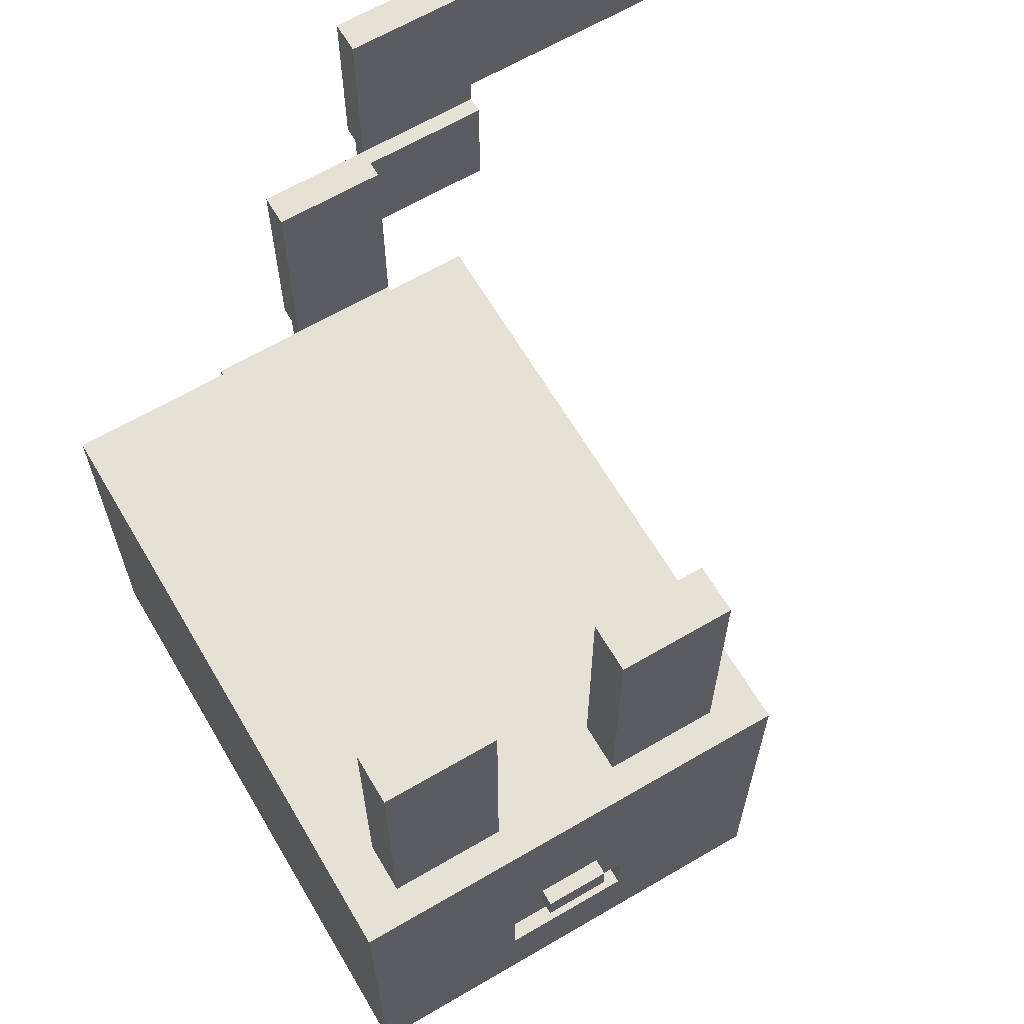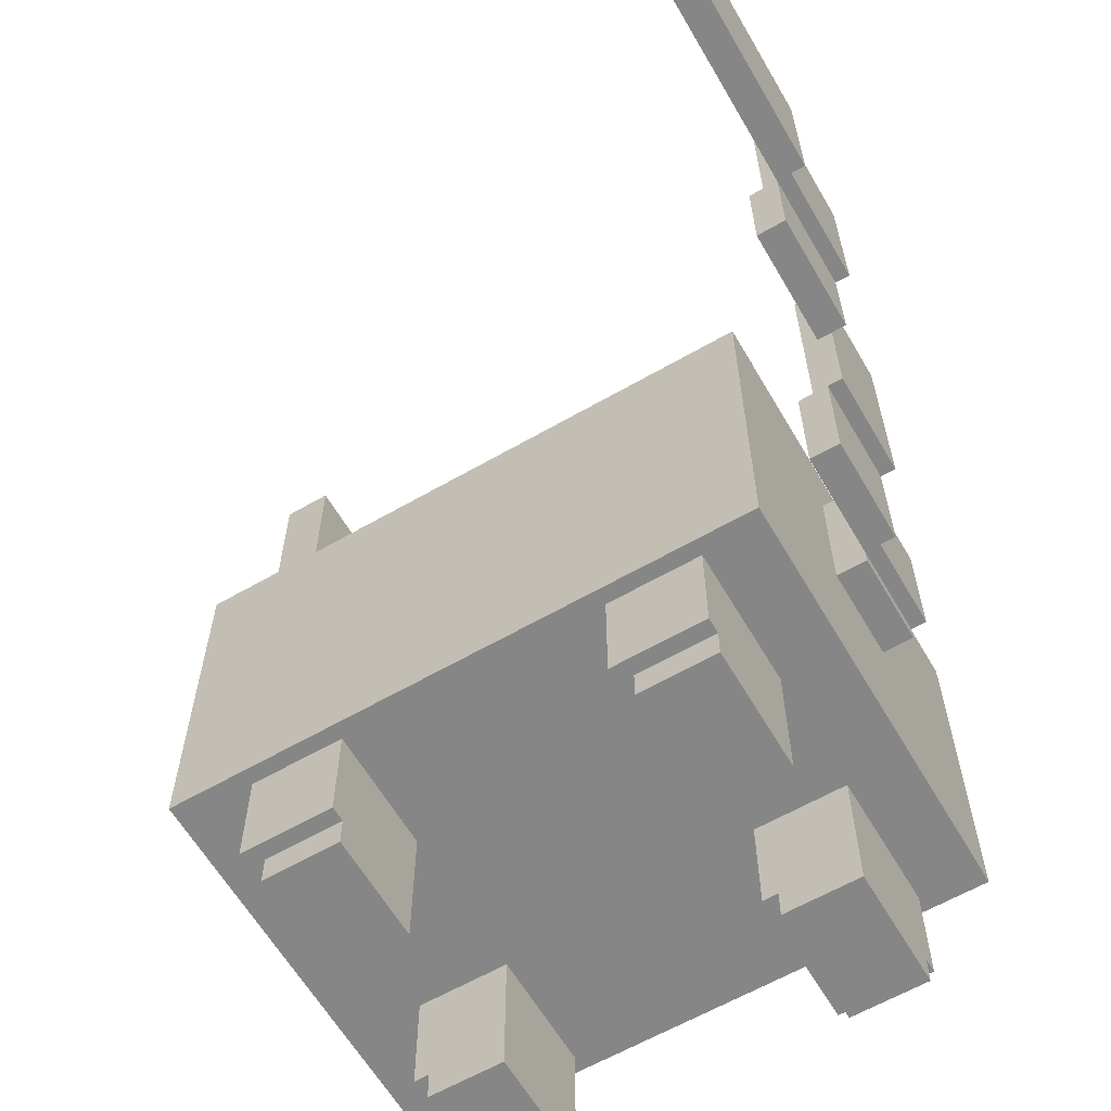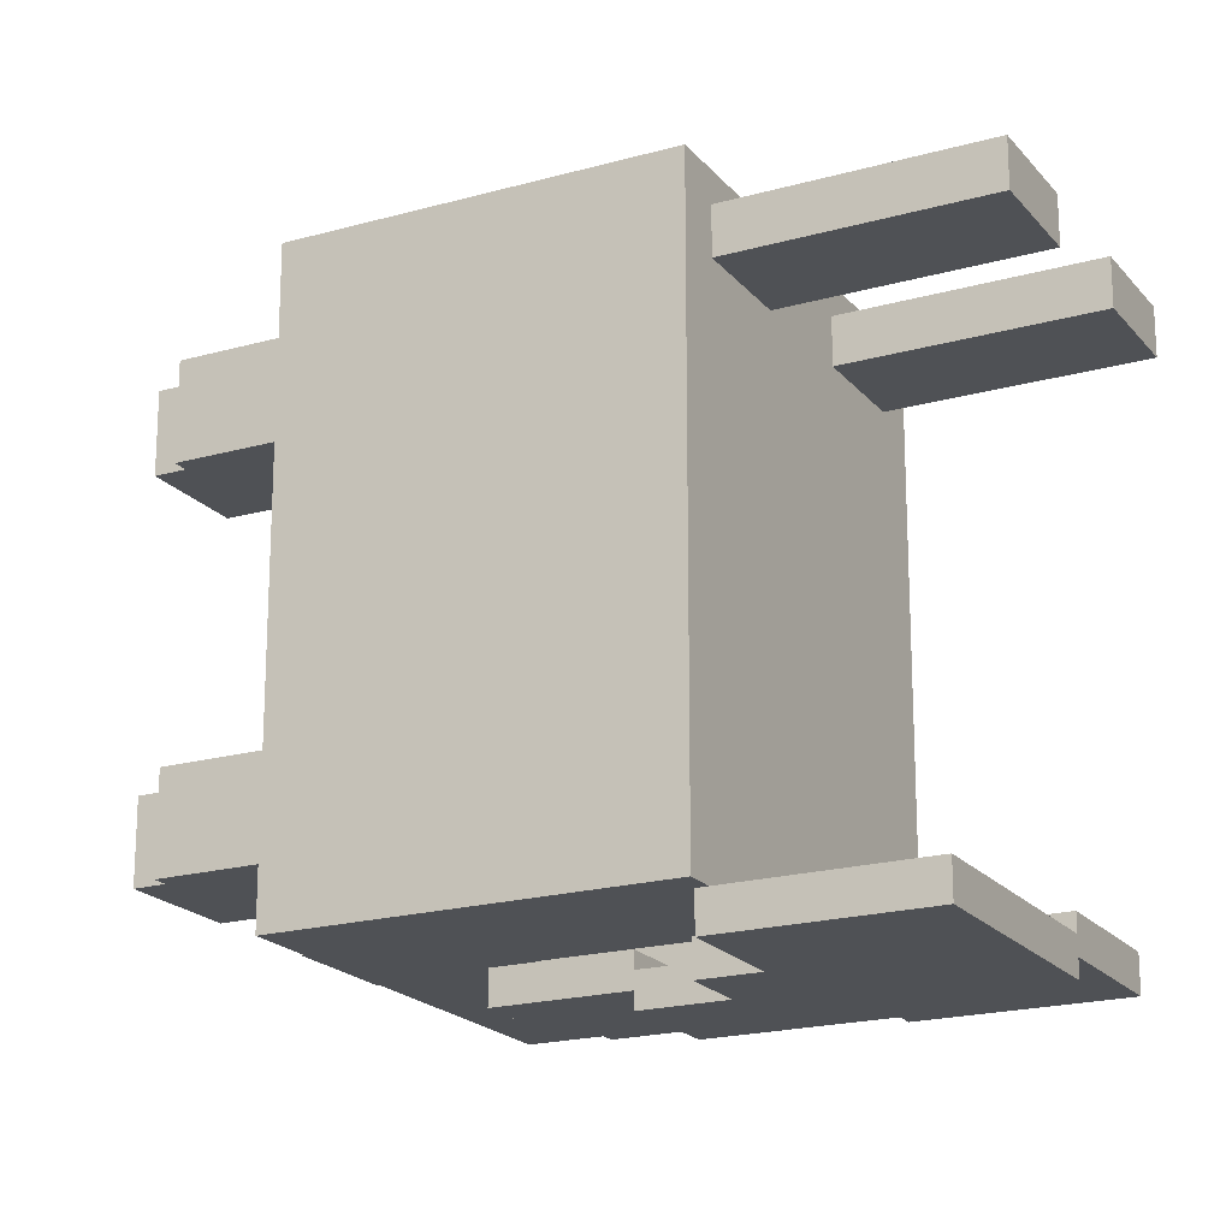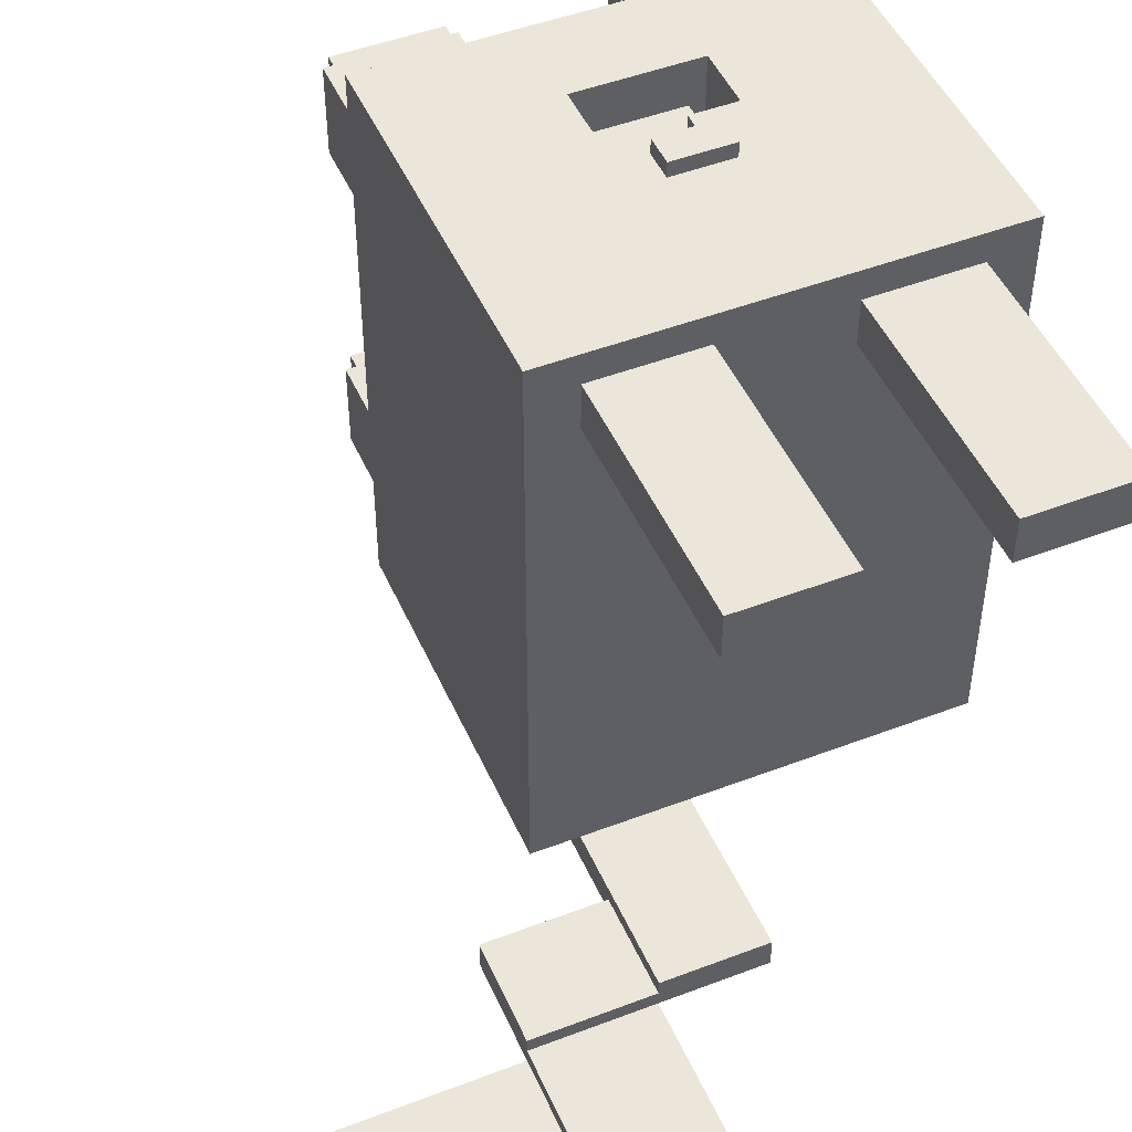
<metadata>
{"format":"obj","ext":"obj","renderer":"f3d","projection":"perspective","resolution":1024,"background":"white","views":[{"elev":64.7,"azim":-30.5,"up":"+Y"},{"elev":-62.2,"azim":120.3,"up":"+Y"},{"elev":-19.9,"azim":117.5,"up":"+Z"},{"elev":48.0,"azim":156.8,"up":"+Z"}]}
</metadata>
<code>
g pikachunew
v -23 9 22.5
v -23 9 -15.5
v -23 21 11.5
v -23 21 3.5
v -23 21 -2.5
v -23 21 -10.5
v -23 33 22.5
v -23 33 11.5
v -23 33 3.5
v -23 33 -2.5
v -23 33 -10.5
v -23 33 -15.5
v -22 2 17.5
v -22 2 11.5
v -22 2 -5.5
v -22 2 -11.5
v -22 9 17.5
v -22 9 11.5
v -22 9 -5.5
v -22 9 -11.5
v -21 0 16.5
v -21 0 11.5
v -21 0 -6.5
v -21 0 -11.5
v -21 2 16.5
v -21 2 11.5
v -21 2 -6.5
v -21 2 -11.5
v -20 33 20.5
v -20 33 17.5
v -20 44 20.5
v -20 44 17.5
v -20 49 20.5
v -20 49 17.5
v -12 15 19.5
v -12 15 15.5
v -12 17 19.5
v -12 17 15.5
v -12 19 -15.5
v -12 19 -17.5
v -12 20 -17.5
v -12 20 -18.5
v -12 28 -15.5
v -12 28 -18.5
v -11 21 23.5
v -11 21 22.5
v -11 23 23.5
v -11 23 22.5
v -8 19 22.5
v -8 19 21.5
v -8 19 15.5
v -8 20 22.5
v -8 20 21.5
v -8 20 15.5
v -6 20 -18.5
v -6 20 -19.5
v -6 28 -18.5
v -6 28 -19.5
v -6 28 -20.5
v -6 35 -18.5
v -6 35 -20.5
v -6 42 -18.5
v -6 42 -20.5
v -5 0 -6.5
v -5 0 -11.5
v -5 2 -5.5
v -5 2 -6.5
v -5 9 -5.5
v -5 9 -11.5
v -5 15 22.5
v -5 15 21.5
v -5 15 15.5
v -5 19 22.5
v -5 19 21.5
v -5 19 15.5
v -5 33 20.5
v -5 33 17.5
v -5 44 20.5
v -5 44 17.5
v -5 49 20.5
v -5 49 17.5
v -4 0 16.5
v -4 0 11.5
v -4 2 17.5
v -4 2 16.5
v -4 9 17.5
v -4 9 11.5
v 1 35 -20.5
v 1 35 -21.5
v 1 42 -20.5
v 1 42 -21.5
v 1 42 -22.5
v 1 53 -20.5
v 1 53 -22.5
v 9 42 -22.5
v 9 42 -23.5
v 9 53 -22.5
v 9 53 -23.5
v -14 0 16.5
v -14 0 11.5
v -14 2 17.5
v -14 2 16.5
v -14 9 17.5
v -14 9 11.5
v -13 0 -6.5
v -13 0 -11.5
v -13 2 -5.5
v -13 2 -6.5
v -13 9 -5.5
v -13 9 -11.5
v -13 15 22.5
v -13 15 21.5
v -13 15 15.5
v -13 19 22.5
v -13 19 21.5
v -13 19 15.5
v -13 33 20.5
v -13 33 17.5
v -13 44 20.5
v -13 44 17.5
v -13 49 20.5
v -13 49 17.5
v -10 19 22.5
v -10 19 21.5
v -10 19 15.5
v -10 20 22.5
v -10 20 21.5
v -10 20 15.5
v -7 21 23.5
v -7 21 22.5
v -7 23 23.5
v -7 23 22.5
v -6 15 19.5
v -6 15 15.5
v -6 17 19.5
v -6 17 15.5
v -6 19 -15.5
v -6 19 -17.5
v -6 20 -17.5
v -6 28 -15.5
v -6 28 -17.5
v 1 20 -17.5
v 1 20 -19.5
v 1 28 -17.5
v 1 28 -18.5
v 1 28 -19.5
v 1 28 -20.5
v 1 35 -18.5
v 1 35 -19.5
v 1 35 -20.5
v 1 42 -18.5
v 1 42 -19.5
v 2 33 20.5
v 2 33 17.5
v 2 44 20.5
v 2 44 17.5
v 2 49 20.5
v 2 49 17.5
v 3 0 16.5
v 3 0 11.5
v 3 0 -6.5
v 3 0 -11.5
v 3 2 16.5
v 3 2 11.5
v 3 2 -6.5
v 3 2 -11.5
v 4 2 17.5
v 4 2 11.5
v 4 2 -5.5
v 4 2 -11.5
v 4 9 17.5
v 4 9 11.5
v 4 9 -5.5
v 4 9 -11.5
v 5 9 22.5
v 5 9 -15.5
v 5 21 11.5
v 5 21 3.5
v 5 21 -2.5
v 5 21 -10.5
v 5 33 22.5
v 5 33 11.5
v 5 33 3.5
v 5 33 -2.5
v 5 33 -10.5
v 5 33 -15.5
v 9 35 -19.5
v 9 35 -21.5
v 9 42 -19.5
v 9 42 -20.5
v 9 42 -21.5
v 9 53 -20.5
v 9 53 -21.5
v 23 42 -21.5
v 23 42 -23.5
v 23 53 -21.5
v 23 53 -23.5
v -11 21 23.5
v -11 23 23.5
v -7 21 23.5
v -7 23 23.5
v -23 9 22.5
v -23 33 22.5
v -21 15 22.5
v -21 21 22.5
v -17 23 22.5
v -17 27 22.5
v -16 25 22.5
v -16 27 22.5
v -15 15 22.5
v -15 21 22.5
v -14 25 22.5
v -14 27 22.5
v -13 15 22.5
v -13 19 22.5
v -13 23 22.5
v -13 27 22.5
v -11 21 22.5
v -11 23 22.5
v -10 19 22.5
v -10 20 22.5
v -8 19 22.5
v -8 20 22.5
v -7 21 22.5
v -7 23 22.5
v -5 15 22.5
v -5 19 22.5
v -5 23 22.5
v -5 27 22.5
v -4 25 22.5
v -4 27 22.5
v -3 15 22.5
v -3 21 22.5
v -2 25 22.5
v -2 27 22.5
v -1 23 22.5
v -1 27 22.5
v 3 15 22.5
v 3 21 22.5
v 5 9 22.5
v 5 33 22.5
v -20 33 20.5
v -20 44 20.5
v -20 49 20.5
v -13 33 20.5
v -13 44 20.5
v -13 49 20.5
v -5 33 20.5
v -5 44 20.5
v -5 49 20.5
v 2 33 20.5
v 2 44 20.5
v 2 49 20.5
v -12 15 19.5
v -12 17 19.5
v -6 15 19.5
v -6 17 19.5
v -22 2 17.5
v -22 9 17.5
v -14 2 17.5
v -14 9 17.5
v -4 2 17.5
v -4 9 17.5
v 4 2 17.5
v 4 9 17.5
v -21 0 16.5
v -21 2 16.5
v -14 0 16.5
v -14 2 16.5
v -4 0 16.5
v -4 2 16.5
v 3 0 16.5
v 3 2 16.5
v -13 15 15.5
v -13 19 15.5
v -12 15 15.5
v -12 17 15.5
v -10 19 15.5
v -10 20 15.5
v -8 19 15.5
v -8 20 15.5
v -6 15 15.5
v -6 17 15.5
v -5 15 15.5
v -5 19 15.5
v -22 2 -5.5
v -22 9 -5.5
v -13 2 -5.5
v -13 9 -5.5
v -5 2 -5.5
v -5 9 -5.5
v 4 2 -5.5
v 4 9 -5.5
v -21 0 -6.5
v -21 2 -6.5
v -13 0 -6.5
v -13 2 -6.5
v -5 0 -6.5
v -5 2 -6.5
v 3 0 -6.5
v 3 2 -6.5
v -6 20 -17.5
v -6 28 -17.5
v 1 20 -17.5
v 1 28 -17.5
v -6 28 -18.5
v -6 35 -18.5
v -6 42 -18.5
v 1 28 -18.5
v 1 35 -18.5
v 1 42 -18.5
v 1 35 -19.5
v 1 42 -19.5
v 9 35 -19.5
v 9 42 -19.5
v 1 42 -20.5
v 1 53 -20.5
v 9 42 -20.5
v 9 53 -20.5
v 9 42 -21.5
v 9 53 -21.5
v 23 42 -21.5
v 23 53 -21.5
v -20 33 17.5
v -20 44 17.5
v -20 49 17.5
v -13 33 17.5
v -13 44 17.5
v -13 49 17.5
v -5 33 17.5
v -5 44 17.5
v -5 49 17.5
v 2 33 17.5
v 2 44 17.5
v 2 49 17.5
v -22 2 11.5
v -22 9 11.5
v -21 0 11.5
v -21 2 11.5
v -14 0 11.5
v -14 9 11.5
v -4 0 11.5
v -4 9 11.5
v 3 0 11.5
v 3 2 11.5
v 4 2 11.5
v 4 9 11.5
v -22 2 -11.5
v -22 9 -11.5
v -21 0 -11.5
v -21 2 -11.5
v -13 0 -11.5
v -13 9 -11.5
v -5 0 -11.5
v -5 9 -11.5
v 3 0 -11.5
v 3 2 -11.5
v 4 2 -11.5
v 4 9 -11.5
v -23 9 -15.5
v -23 33 -15.5
v -12 19 -15.5
v -12 28 -15.5
v -6 19 -15.5
v -6 28 -15.5
v 5 9 -15.5
v 5 33 -15.5
v -12 19 -17.5
v -12 20 -17.5
v -6 19 -17.5
v -6 20 -17.5
v -12 20 -18.5
v -12 28 -18.5
v -6 20 -18.5
v -6 28 -18.5
v -6 20 -19.5
v -6 28 -19.5
v 1 20 -19.5
v 1 28 -19.5
v -6 28 -20.5
v -6 35 -20.5
v -6 42 -20.5
v 1 28 -20.5
v 1 35 -20.5
v 1 42 -20.5
v 1 35 -21.5
v 1 42 -21.5
v 9 35 -21.5
v 9 42 -21.5
v 1 42 -22.5
v 1 53 -22.5
v 9 42 -22.5
v 9 53 -22.5
v 9 42 -23.5
v 9 53 -23.5
v 23 42 -23.5
v 23 53 -23.5
v -21 0 16.5
v -14 0 16.5
v -4 0 16.5
v 3 0 16.5
v -21 0 11.5
v -14 0 11.5
v -4 0 11.5
v 3 0 11.5
v -21 0 -6.5
v -13 0 -6.5
v -5 0 -6.5
v 3 0 -6.5
v -21 0 -11.5
v -13 0 -11.5
v -5 0 -11.5
v 3 0 -11.5
v -22 2 17.5
v -14 2 17.5
v -4 2 17.5
v 4 2 17.5
v -21 2 16.5
v -14 2 16.5
v -4 2 16.5
v 3 2 16.5
v -22 2 11.5
v -21 2 11.5
v 3 2 11.5
v 4 2 11.5
v -22 2 -5.5
v -13 2 -5.5
v -5 2 -5.5
v 4 2 -5.5
v -21 2 -6.5
v -13 2 -6.5
v -5 2 -6.5
v 3 2 -6.5
v -22 2 -11.5
v -21 2 -11.5
v 3 2 -11.5
v 4 2 -11.5
v -23 9 22.5
v 5 9 22.5
v -22 9 17.5
v -14 9 17.5
v -4 9 17.5
v 4 9 17.5
v -22 9 11.5
v -14 9 11.5
v -4 9 11.5
v 4 9 11.5
v -22 9 -5.5
v -13 9 -5.5
v -5 9 -5.5
v 4 9 -5.5
v -22 9 -11.5
v -13 9 -11.5
v -5 9 -11.5
v 4 9 -11.5
v -23 9 -15.5
v 5 9 -15.5
v -13 19 22.5
v -10 19 22.5
v -8 19 22.5
v -5 19 22.5
v -13 19 21.5
v -10 19 21.5
v -8 19 21.5
v -5 19 21.5
v -13 19 15.5
v -10 19 15.5
v -8 19 15.5
v -5 19 15.5
v -12 19 -15.5
v -6 19 -15.5
v -12 19 -17.5
v -6 19 -17.5
v -10 20 22.5
v -8 20 22.5
v -10 20 21.5
v -8 20 21.5
v -10 20 15.5
v -8 20 15.5
v -12 20 -17.5
v -6 20 -17.5
v 1 20 -17.5
v -12 20 -18.5
v -6 20 -18.5
v -6 20 -19.5
v 1 20 -19.5
v -11 21 23.5
v -7 21 23.5
v -11 21 22.5
v -7 21 22.5
v -6 28 -19.5
v 1 28 -19.5
v -6 28 -20.5
v 1 28 -20.5
v 1 35 -19.5
v 9 35 -19.5
v 1 35 -20.5
v 1 35 -21.5
v 9 35 -21.5
v 1 42 -21.5
v 9 42 -21.5
v 23 42 -21.5
v 1 42 -22.5
v 9 42 -22.5
v 9 42 -23.5
v 23 42 -23.5
v -13 15 22.5
v -5 15 22.5
v -13 15 21.5
v -5 15 21.5
v -12 15 19.5
v -6 15 19.5
v -13 15 15.5
v -12 15 15.5
v -6 15 15.5
v -5 15 15.5
v -12 17 19.5
v -6 17 19.5
v -12 17 15.5
v -6 17 15.5
v -11 23 23.5
v -7 23 23.5
v -11 23 22.5
v -7 23 22.5
v -12 28 -15.5
v -6 28 -15.5
v -6 28 -17.5
v 1 28 -17.5
v -12 28 -18.5
v -6 28 -18.5
v 1 28 -18.5
v -23 33 22.5
v 5 33 22.5
v -20 33 20.5
v -13 33 20.5
v -5 33 20.5
v 2 33 20.5
v -20 33 17.5
v -13 33 17.5
v -5 33 17.5
v 2 33 17.5
v -23 33 11.5
v 5 33 11.5
v -23 33 3.5
v 5 33 3.5
v -23 33 -2.5
v 5 33 -2.5
v -23 33 -10.5
v 5 33 -10.5
v -23 33 -15.5
v 5 33 -15.5
v -6 42 -18.5
v 1 42 -18.5
v 1 42 -19.5
v 9 42 -19.5
v -6 42 -20.5
v 1 42 -20.5
v 9 42 -20.5
v -20 49 20.5
v -13 49 20.5
v -5 49 20.5
v 2 49 20.5
v -20 49 17.5
v -13 49 17.5
v -5 49 17.5
v 2 49 17.5
v 1 53 -20.5
v 9 53 -20.5
v 9 53 -21.5
v 23 53 -21.5
v 1 53 -22.5
v 9 53 -22.5
v 9 53 -23.5
v 23 53 -23.5
f 3 2 1
f 4 2 3
f 5 2 4
f 6 2 5
f 7 3 1
f 8 4 3
f 8 3 7
f 9 5 4
f 9 4 8
f 10 6 5
f 10 5 9
f 11 2 6
f 11 6 10
f 12 2 11
f 17 14 13
f 18 14 17
f 19 16 15
f 20 16 19
f 25 22 21
f 26 22 25
f 27 24 23
f 28 24 27
f 31 30 29
f 32 30 31
f 33 32 31
f 34 32 33
f 37 36 35
f 38 36 37
f 41 40 39
f 43 41 39
f 43 42 41
f 44 42 43
f 47 46 45
f 48 46 47
f 52 50 49
f 53 51 50
f 53 50 52
f 54 51 53
f 57 56 55
f 58 56 57
f 60 58 57
f 60 59 58
f 61 59 60
f 62 61 60
f 63 61 62
f 67 65 64
f 68 67 66
f 69 65 67
f 69 67 68
f 73 71 70
f 74 72 71
f 74 71 73
f 75 72 74
f 78 77 76
f 79 77 78
f 80 79 78
f 81 79 80
f 85 83 82
f 86 85 84
f 87 83 85
f 87 85 86
f 90 89 88
f 91 89 90
f 93 91 90
f 93 92 91
f 94 92 93
f 97 96 95
f 98 96 97
f 99 100 102
f 101 102 103
f 102 100 104
f 103 102 104
f 105 106 108
f 107 108 109
f 108 106 110
f 109 108 110
f 111 112 114
f 112 113 115
f 114 112 115
f 115 113 116
f 117 118 119
f 119 118 120
f 119 120 121
f 121 120 122
f 123 124 126
f 124 125 127
f 126 124 127
f 127 125 128
f 129 130 131
f 131 130 132
f 133 134 135
f 135 134 136
f 137 138 139
f 137 139 140
f 140 139 141
f 142 143 144
f 144 143 145
f 145 143 146
f 146 147 148
f 145 146 148
f 148 147 149
f 149 147 150
f 148 149 151
f 151 149 152
f 153 154 155
f 155 154 156
f 155 156 157
f 157 156 158
f 159 160 163
f 163 160 164
f 161 162 165
f 165 162 166
f 167 168 171
f 171 168 172
f 169 170 173
f 173 170 174
f 175 176 177
f 177 176 178
f 178 176 179
f 179 176 180
f 175 177 181
f 177 178 182
f 181 177 182
f 178 179 183
f 182 178 183
f 179 180 184
f 183 179 184
f 180 176 185
f 184 180 185
f 185 176 186
f 187 188 189
f 189 188 190
f 190 188 191
f 190 191 192
f 192 191 193
f 194 195 196
f 196 195 197
f 200 199 198
f 201 199 200
f 204 203 202
f 205 203 204
f 206 203 205
f 207 203 206
f 208 207 206
f 209 203 207
f 209 207 208
f 210 204 202
f 210 205 204
f 211 206 205
f 211 205 210
f 212 209 208
f 212 208 206
f 213 203 209
f 213 209 212
f 214 210 202
f 214 211 210
f 215 211 214
f 216 212 206
f 216 211 215
f 216 206 211
f 216 213 212
f 217 203 213
f 217 213 216
f 218 216 215
f 218 217 216
f 219 217 218
f 220 218 215
f 221 218 220
f 223 218 221
f 224 218 223
f 224 223 222
f 225 217 219
f 226 214 202
f 227 225 224
f 227 224 222
f 228 217 225
f 228 225 227
f 229 203 217
f 229 217 228
f 230 229 228
f 231 203 229
f 231 229 230
f 232 228 227
f 232 226 202
f 232 227 226
f 233 228 232
f 234 231 230
f 234 230 228
f 235 203 231
f 235 231 234
f 236 234 228
f 236 228 233
f 236 235 234
f 237 203 235
f 237 235 236
f 238 232 202
f 238 233 232
f 239 236 233
f 239 233 238
f 239 237 236
f 240 238 202
f 240 239 238
f 241 237 239
f 241 239 240
f 241 203 237
f 245 243 242
f 246 244 243
f 246 243 245
f 247 244 246
f 251 249 248
f 252 250 249
f 252 249 251
f 253 250 252
f 256 255 254
f 257 255 256
f 260 259 258
f 261 259 260
f 264 263 262
f 265 263 264
f 268 267 266
f 269 267 268
f 272 271 270
f 273 271 272
f 276 275 274
f 277 275 276
f 278 275 277
f 280 278 277
f 280 279 278
f 281 279 280
f 283 280 277
f 284 283 282
f 285 280 283
f 285 283 284
f 288 287 286
f 289 287 288
f 292 291 290
f 293 291 292
f 296 295 294
f 297 295 296
f 300 299 298
f 301 299 300
f 304 303 302
f 305 303 304
f 309 307 306
f 310 308 307
f 310 307 309
f 311 308 310
f 314 313 312
f 315 313 314
f 318 317 316
f 319 317 318
f 322 321 320
f 323 321 322
f 324 325 327
f 325 326 328
f 327 325 328
f 328 326 329
f 330 331 333
f 331 332 334
f 333 331 334
f 334 332 335
f 336 337 339
f 338 339 340
f 339 337 341
f 340 339 341
f 342 343 344
f 344 343 345
f 345 343 346
f 346 343 347
f 348 349 351
f 350 351 352
f 351 349 353
f 352 351 353
f 354 355 356
f 356 355 357
f 357 355 358
f 358 355 359
f 360 361 362
f 362 361 363
f 360 362 364
f 363 361 365
f 360 364 366
f 364 365 366
f 365 361 367
f 366 365 367
f 368 369 370
f 370 369 371
f 372 373 374
f 374 373 375
f 376 377 378
f 378 377 379
f 380 381 383
f 381 382 384
f 383 381 384
f 384 382 385
f 386 387 388
f 388 387 389
f 390 391 392
f 392 391 393
f 394 395 396
f 396 395 397
f 402 399 398
f 403 399 402
f 404 401 400
f 405 401 404
f 410 407 406
f 411 407 410
f 412 409 408
f 413 409 412
f 418 415 414
f 419 415 418
f 420 417 416
f 421 417 420
f 422 418 414
f 423 418 422
f 424 417 421
f 425 417 424
f 430 427 426
f 431 427 430
f 432 429 428
f 433 429 432
f 434 430 426
f 435 430 434
f 436 429 433
f 437 429 436
f 440 439 438
f 441 439 440
f 442 439 441
f 443 439 442
f 444 440 438
f 445 442 441
f 446 442 445
f 447 439 443
f 448 446 445
f 448 447 446
f 448 444 438
f 448 445 444
f 449 447 448
f 450 447 449
f 451 439 447
f 451 447 450
f 452 448 438
f 453 450 449
f 454 450 453
f 455 439 451
f 456 452 438
f 456 455 454
f 456 454 453
f 456 453 452
f 457 439 455
f 457 455 456
f 462 459 458
f 463 459 462
f 464 461 460
f 465 461 464
f 466 463 462
f 467 463 466
f 468 465 464
f 469 465 468
f 472 471 470
f 473 471 472
f 476 475 474
f 477 475 476
f 478 477 476
f 479 477 478
f 483 481 480
f 483 482 481
f 484 482 483
f 485 482 484
f 486 482 485
f 489 488 487
f 490 488 489
f 493 492 491
f 494 492 493
f 497 496 495
f 498 496 497
f 499 496 498
f 503 501 500
f 503 502 501
f 504 502 503
f 505 502 504
f 506 502 505
f 507 508 509
f 509 508 510
f 509 510 511
f 511 510 512
f 509 511 513
f 513 511 514
f 512 510 515
f 515 510 516
f 517 518 519
f 519 518 520
f 521 522 523
f 523 522 524
f 525 526 527
f 525 527 529
f 527 528 529
f 529 528 530
f 530 528 531
f 532 533 534
f 534 533 535
f 535 533 536
f 536 533 537
f 532 534 538
f 535 536 539
f 539 536 540
f 537 533 541
f 539 540 542
f 540 541 542
f 532 538 542
f 538 539 542
f 541 533 543
f 542 541 543
f 542 543 544
f 544 543 545
f 544 545 546
f 546 545 547
f 546 547 548
f 548 547 549
f 548 549 550
f 550 549 551
f 552 553 554
f 552 554 556
f 554 555 556
f 556 555 557
f 557 555 558
f 559 560 563
f 563 560 564
f 561 562 565
f 565 562 566
f 567 568 569
f 567 569 571
f 569 570 571
f 571 570 572
f 572 570 573
f 573 570 574

</code>
